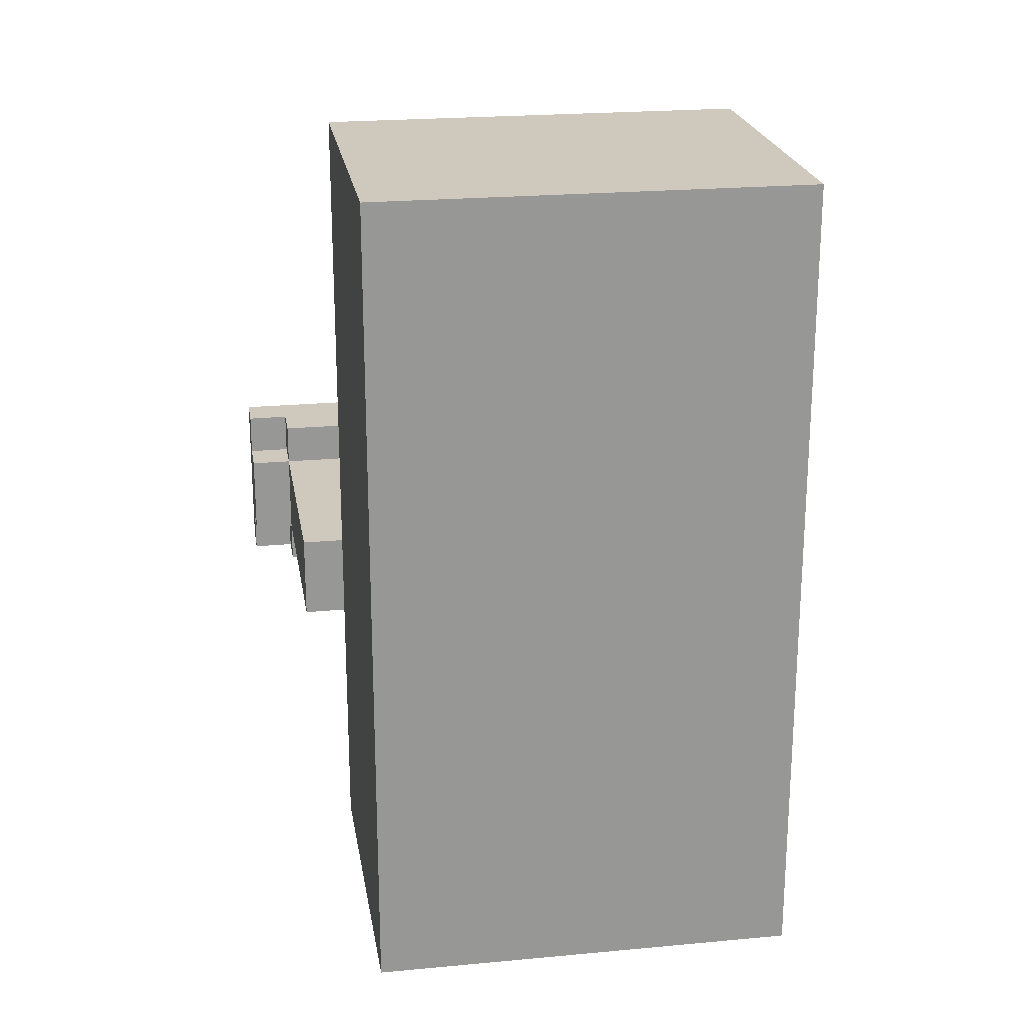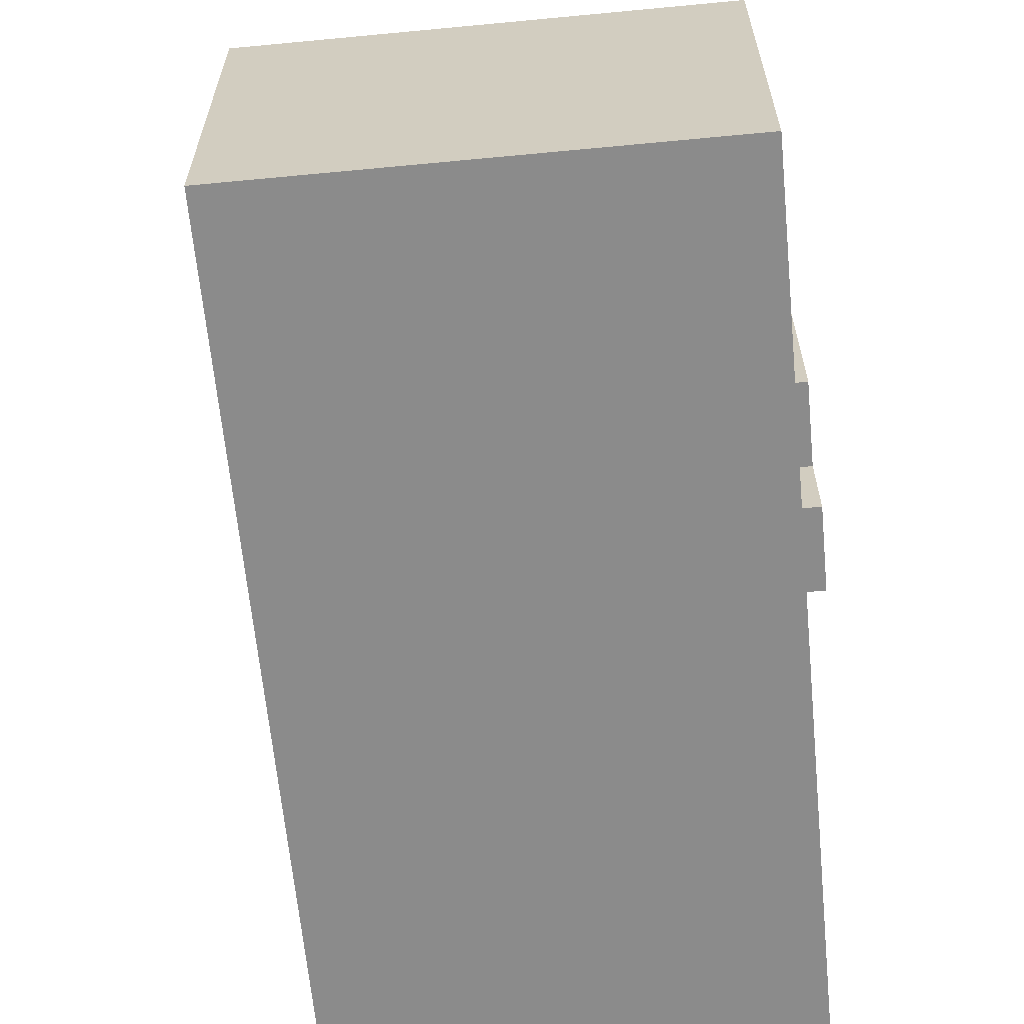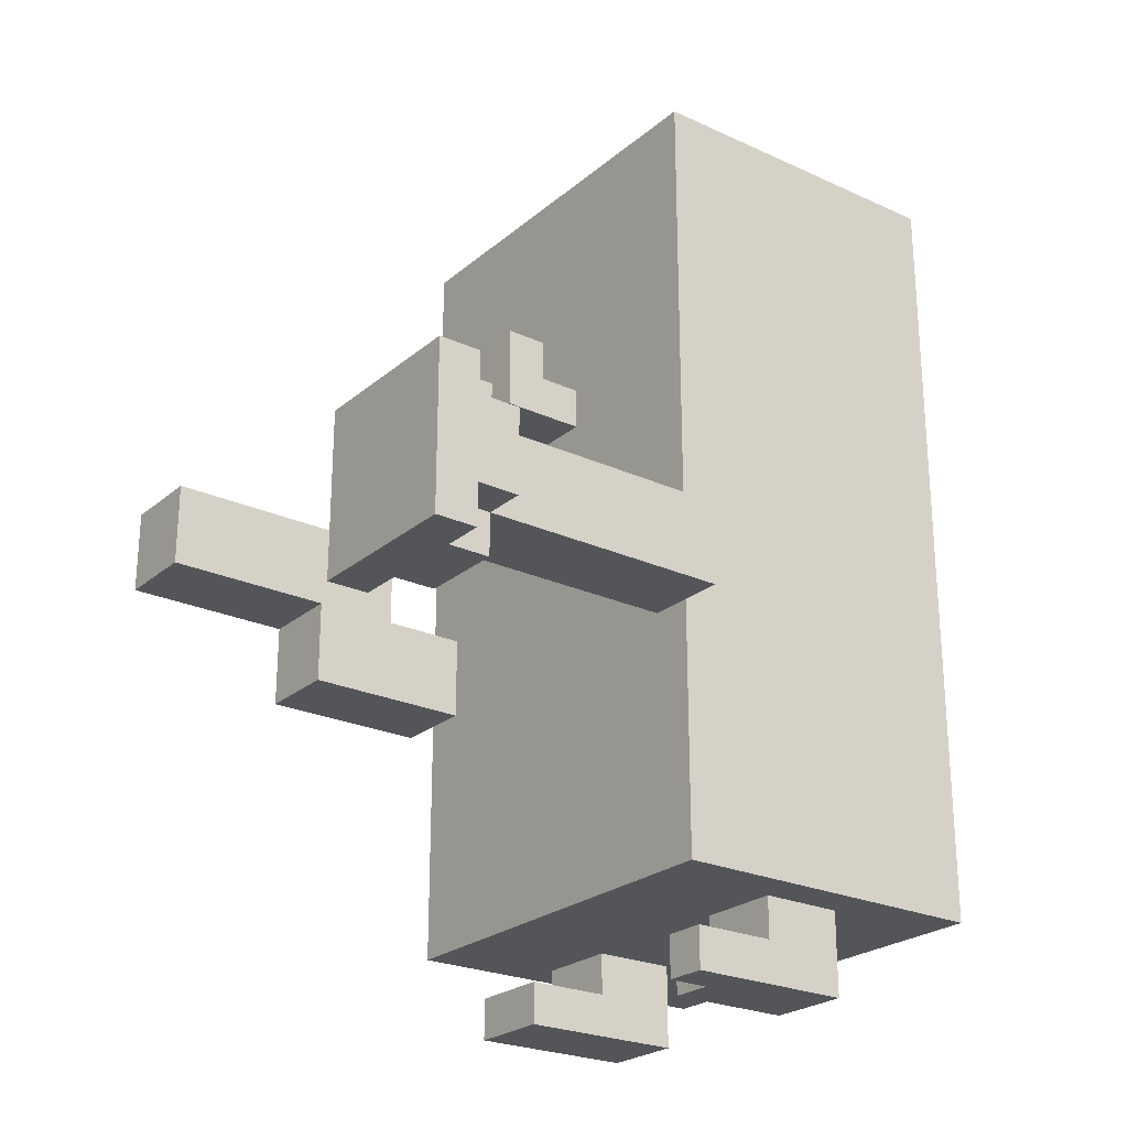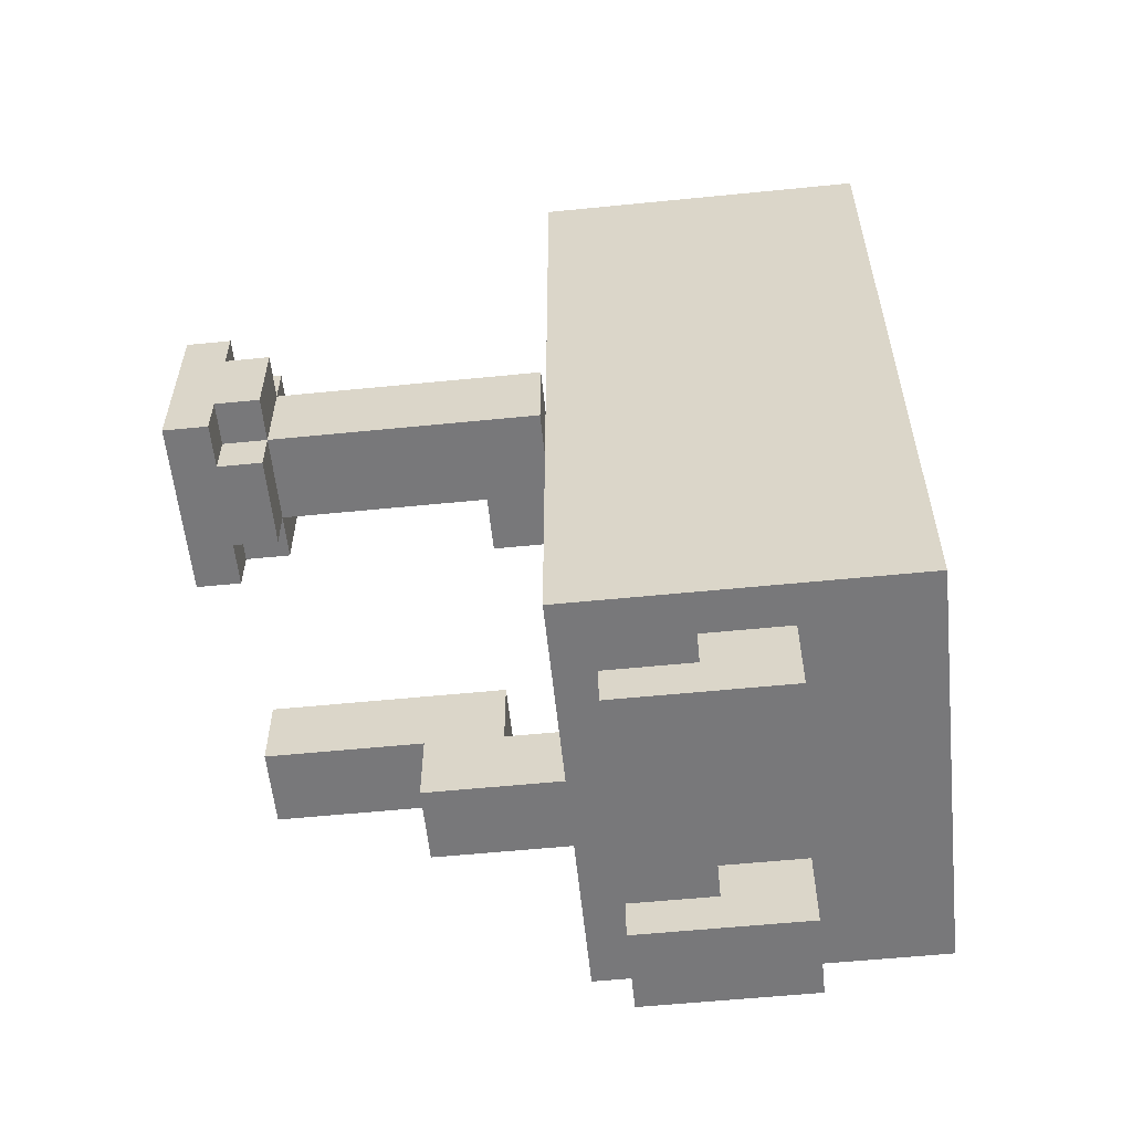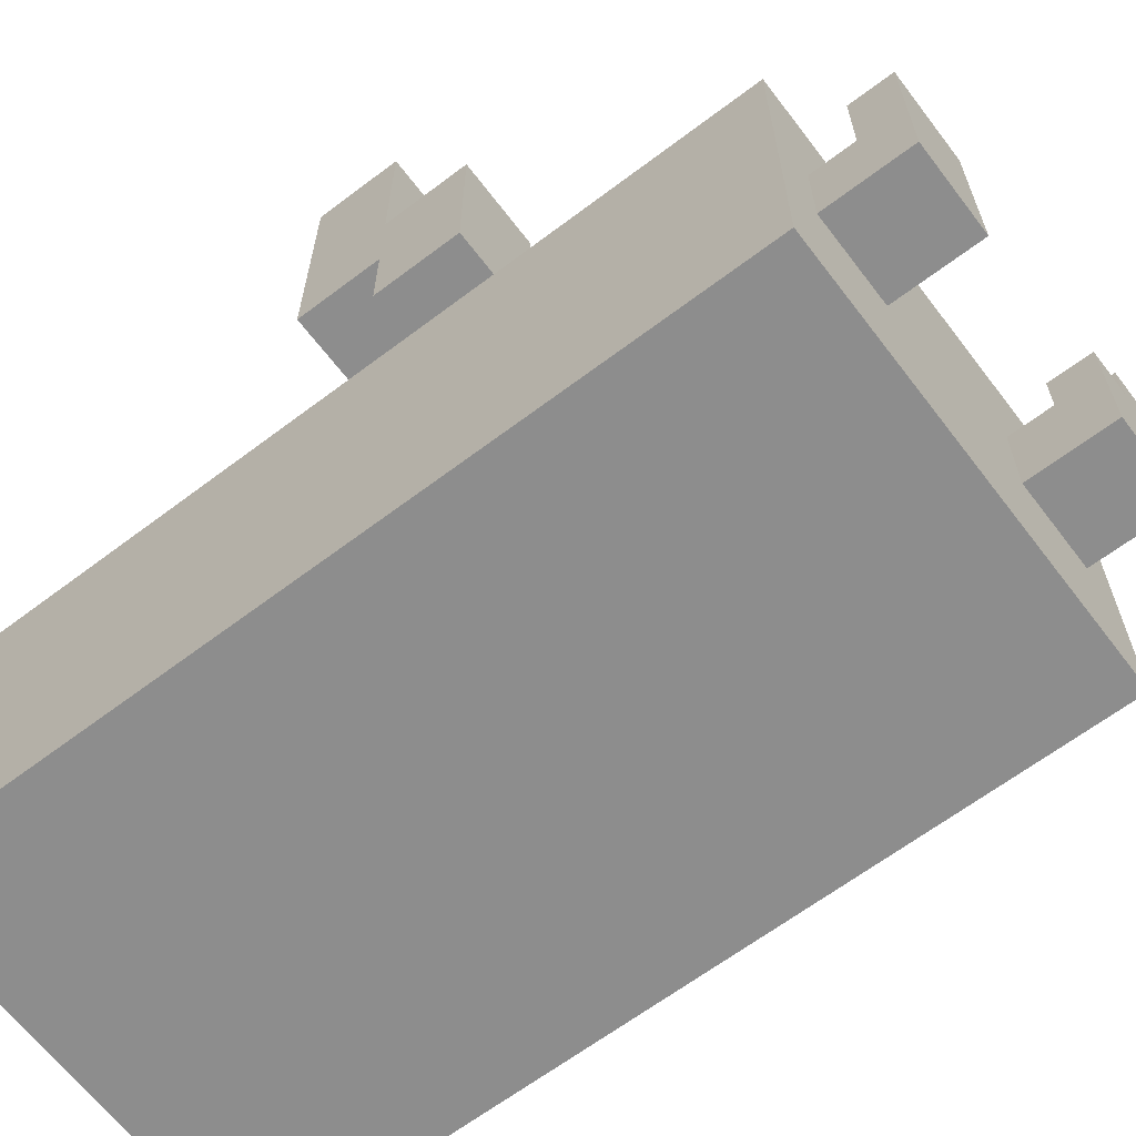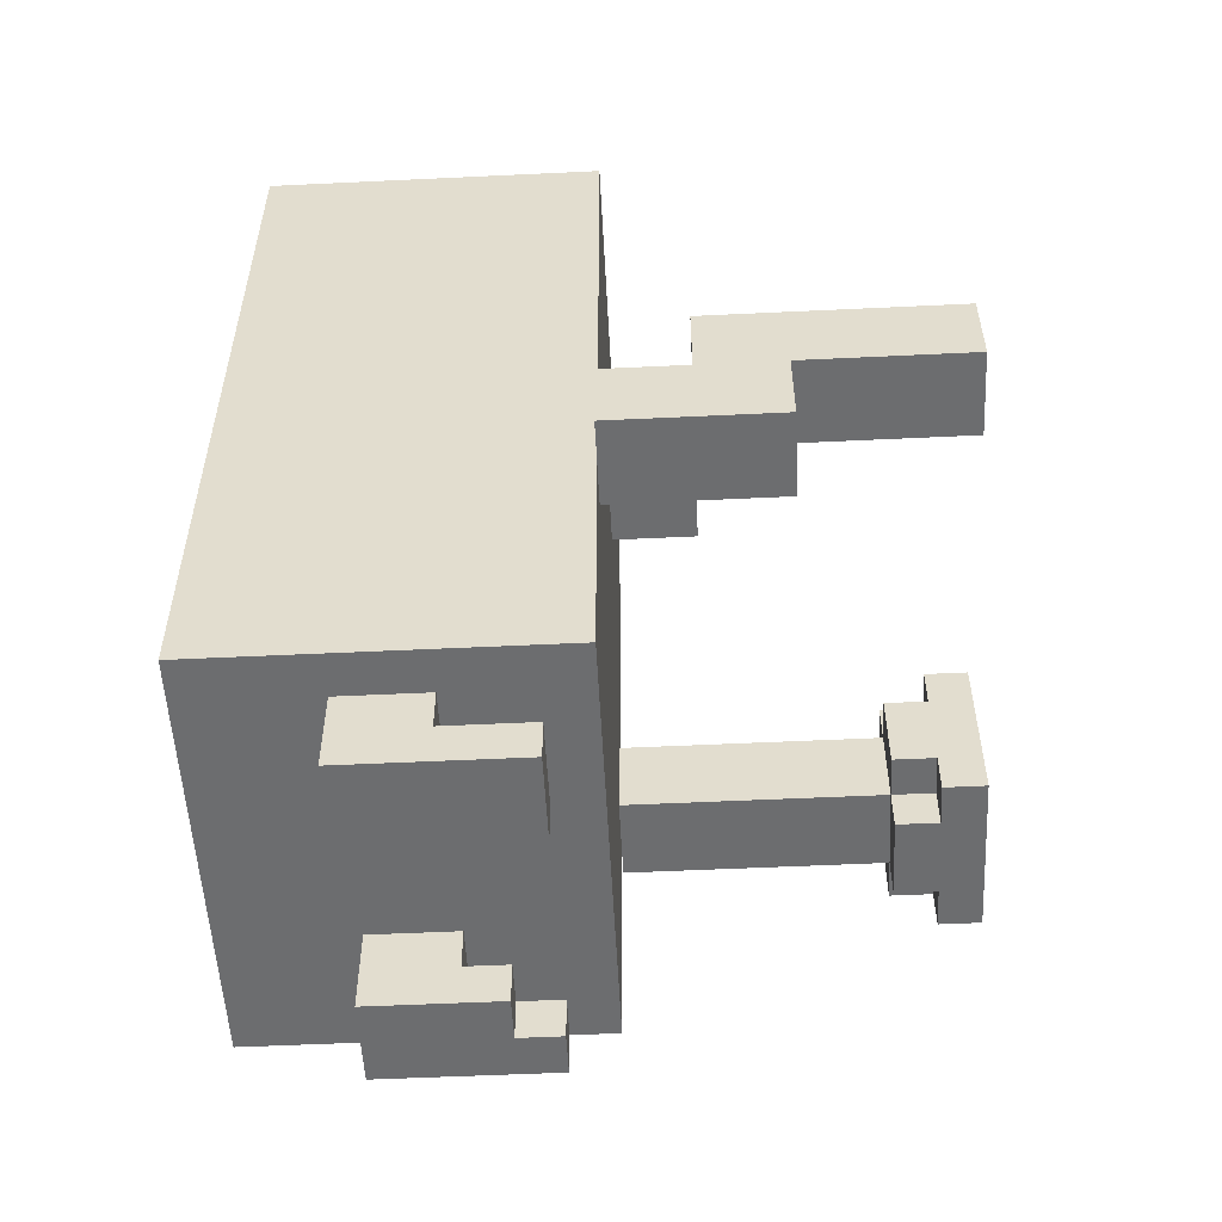
<metadata>
{"format":"obj","ext":"obj","renderer":"f3d","projection":"perspective","resolution":1024,"background":"white","views":[{"elev":22.3,"azim":170.8,"up":"+Y"},{"elev":-63.8,"azim":-174.5,"up":"+Z"},{"elev":-24.6,"azim":53.2,"up":"+Y"},{"elev":-57.6,"azim":95.9,"up":"+Y"},{"elev":-64.6,"azim":-52.7,"up":"+Z"},{"elev":-53.9,"azim":-87.1,"up":"+Y"}]}
</metadata>
<code>
g player:Basic
v -6 8 5
v -6 8 3
v -6 8 1
v -6 10 9
v -6 10 5
v -6 10 3
v -6 10 1
v -6 12 9
v -6 12 3
v -5 2 1
v -5 2 -7
v -5 8 1
v -5 10 1
v -5 12 1
v -5 12 -7
v -5 15 -1
v -5 15 -3
v -5 19 -1
v -5 19 -3
v -5 21 1
v -5 21 -7
v -4 0 -0
v -4 0 -4
v -4 1 -0
v -4 1 -2
v -4 2 -2
v -4 2 -4
v -1 14 3
v -1 14 1
v -1 15 2
v -1 15 1
v -1 16 3
v -1 16 2
v 2 0 -1
v 2 0 -4
v 2 1 -1
v 2 1 -2
v 2 2 -2
v 2 2 -4
v 3 0 -0
v 3 0 -1
v 3 1 -0
v 3 1 -1
v 3 7 9
v 3 7 8
v 3 8 8
v 3 8 7
v 3 10 8
v 3 10 7
v 3 11 9
v 3 11 8
v 4 7 8
v 4 7 7
v 4 8 8
v 4 8 7
v 4 8 3
v 4 8 1
v 4 10 8
v 4 10 7
v 4 10 3
v 4 10 1
v 4 11 8
v 4 11 7
v -4 8 5
v -4 8 3
v -4 8 1
v -4 10 9
v -4 10 5
v -4 10 3
v -4 10 1
v -4 12 9
v -4 12 3
v -2 0 -0
v -2 0 -4
v -2 1 -0
v -2 1 -2
v -2 2 -2
v -2 2 -4
v 1 14 3
v 1 14 1
v 1 15 2
v 1 15 1
v 1 16 3
v 1 16 2
v 4 0 -0
v 4 0 -4
v 4 1 -0
v 4 1 -2
v 4 2 -2
v 4 2 -4
v 5 2 1
v 5 2 -7
v 5 8 1
v 5 10 1
v 5 12 1
v 5 12 -7
v 5 15 -1
v 5 15 -3
v 5 19 -1
v 5 19 -3
v 5 21 1
v 5 21 -7
v 6 7 8
v 6 7 7
v 6 8 8
v 6 8 7
v 6 8 3
v 6 8 1
v 6 10 8
v 6 10 7
v 6 10 3
v 6 10 1
v 6 11 8
v 6 11 7
v 7 7 9
v 7 7 8
v 7 8 8
v 7 8 7
v 7 10 8
v 7 10 7
v 7 11 9
v 7 11 8
v -6 10 9
v -6 12 9
v -4 10 9
v -4 12 9
v 3 7 9
v 3 11 9
v 4 8 9
v 4 10 9
v 6 8 9
v 6 10 9
v 7 7 9
v 7 11 9
v -6 8 5
v -6 10 5
v -4 8 5
v -4 10 5
v -1 14 3
v -1 16 3
v 1 14 3
v 1 16 3
v -5 2 1
v -5 8 1
v -5 10 1
v -5 12 1
v -5 21 1
v -4 8 1
v -4 10 1
v -4 13 1
v -4 15 1
v -4 16 1
v -4 18 1
v -4 19 1
v -4 20 1
v -2 13 1
v -2 15 1
v -2 16 1
v -2 18 1
v -2 19 1
v -2 20 1
v -1 12 1
v -1 13 1
v -1 14 1
v -1 15 1
v 1 12 1
v 1 13 1
v 1 14 1
v 1 15 1
v 2 13 1
v 2 15 1
v 2 16 1
v 2 18 1
v 2 19 1
v 2 20 1
v 4 8 1
v 4 10 1
v 4 13 1
v 4 15 1
v 4 16 1
v 4 18 1
v 4 19 1
v 4 20 1
v 5 2 1
v 5 8 1
v 5 10 1
v 5 12 1
v 5 21 1
v -4 0 -0
v -4 1 -0
v -2 0 -0
v -2 1 -0
v 3 0 -0
v 3 1 -0
v 4 0 -0
v 4 1 -0
v 2 0 -1
v 2 1 -1
v 3 0 -1
v 3 1 -1
v -4 1 -2
v -4 2 -2
v -2 1 -2
v -2 2 -2
v 2 1 -2
v 2 2 -2
v 4 1 -2
v 4 2 -2
v 3 7 8
v 3 8 8
v 3 10 8
v 3 11 8
v 4 7 8
v 4 8 8
v 4 10 8
v 4 11 8
v 6 7 8
v 6 8 8
v 6 10 8
v 6 11 8
v 7 7 8
v 7 8 8
v 7 10 8
v 7 11 8
v 3 8 7
v 3 10 7
v 4 7 7
v 4 8 7
v 4 10 7
v 4 11 7
v 6 7 7
v 6 8 7
v 6 10 7
v 6 11 7
v 7 8 7
v 7 10 7
v -6 10 3
v -6 12 3
v -4 10 3
v -4 12 3
v -1 15 2
v -1 16 2
v 1 15 2
v 1 16 2
v -6 8 1
v -6 10 1
v -5 8 1
v -5 10 1
v 5 8 1
v 5 10 1
v 6 8 1
v 6 10 1
v -4 0 -4
v -4 2 -4
v -2 0 -4
v -2 2 -4
v 2 0 -4
v 2 2 -4
v 4 0 -4
v 4 2 -4
v -5 2 -7
v -5 12 -7
v -5 21 -7
v 5 2 -7
v 5 12 -7
v 5 21 -7
v -4 0 -0
v -2 0 -0
v 3 0 -0
v 4 0 -0
v 2 0 -1
v 3 0 -1
v -4 0 -4
v -2 0 -4
v 2 0 -4
v 4 0 -4
v -5 2 1
v 5 2 1
v -4 2 -2
v -2 2 -2
v 2 2 -2
v 4 2 -2
v -4 2 -4
v -2 2 -4
v 2 2 -4
v 4 2 -4
v -5 2 -7
v 5 2 -7
v 3 7 9
v 7 7 9
v 3 7 8
v 4 7 8
v 6 7 8
v 7 7 8
v 4 7 7
v 6 7 7
v 3 8 8
v 4 8 8
v 6 8 8
v 7 8 8
v 3 8 7
v 4 8 7
v 6 8 7
v 7 8 7
v -6 8 5
v -4 8 5
v -6 8 3
v -4 8 3
v 4 8 3
v 6 8 3
v -6 8 1
v -5 8 1
v -4 8 1
v 4 8 1
v 5 8 1
v 6 8 1
v -6 10 9
v -4 10 9
v -6 10 5
v -4 10 5
v -1 14 3
v 1 14 3
v -1 14 1
v 1 14 1
v -4 1 -0
v -2 1 -0
v 3 1 -0
v 4 1 -0
v 2 1 -1
v 3 1 -1
v -4 1 -2
v -2 1 -2
v 2 1 -2
v 4 1 -2
v 3 10 8
v 4 10 8
v 6 10 8
v 7 10 8
v 3 10 7
v 4 10 7
v 6 10 7
v 7 10 7
v -6 10 3
v -4 10 3
v 4 10 3
v 6 10 3
v -6 10 1
v -5 10 1
v -4 10 1
v 4 10 1
v 5 10 1
v 6 10 1
v 3 11 9
v 7 11 9
v 3 11 8
v 4 11 8
v 6 11 8
v 7 11 8
v 4 11 7
v 6 11 7
v -6 12 9
v -4 12 9
v -6 12 3
v -4 12 3
v -1 15 2
v 1 15 2
v -1 15 1
v 1 15 1
v -1 16 3
v 1 16 3
v -1 16 2
v 1 16 2
v -5 21 1
v 5 21 1
v -5 21 -7
v 5 21 -7
f 5 2 1
f 6 3 2
f 6 2 5
f 7 3 6
f 8 5 4
f 8 6 5
f 9 6 8
f 12 11 10
f 13 11 12
f 14 11 13
f 15 11 14
f 16 15 14
f 17 15 16
f 18 16 14
f 18 17 16
f 19 15 17
f 19 17 18
f 20 18 14
f 20 19 18
f 21 15 19
f 21 19 20
f 24 23 22
f 25 23 24
f 26 23 25
f 27 23 26
f 30 29 28
f 31 29 30
f 32 30 28
f 33 30 32
f 36 35 34
f 37 35 36
f 38 35 37
f 39 35 38
f 42 41 40
f 43 41 42
f 46 45 44
f 48 46 44
f 48 47 46
f 49 47 48
f 50 48 44
f 51 48 50
f 54 53 52
f 55 53 54
f 59 56 55
f 60 57 56
f 60 56 59
f 61 57 60
f 62 59 58
f 63 59 62
f 64 65 68
f 65 66 69
f 68 65 69
f 69 66 70
f 67 68 71
f 68 69 71
f 71 69 72
f 73 74 75
f 75 74 76
f 76 74 77
f 77 74 78
f 79 80 81
f 81 80 82
f 79 81 83
f 83 81 84
f 85 86 87
f 87 86 88
f 88 86 89
f 89 86 90
f 91 92 93
f 93 92 94
f 94 92 95
f 95 92 96
f 95 96 97
f 97 96 98
f 95 97 99
f 97 98 99
f 98 96 100
f 99 98 100
f 95 99 101
f 99 100 101
f 100 96 102
f 101 100 102
f 103 104 105
f 105 104 106
f 106 107 110
f 107 108 111
f 110 107 111
f 111 108 112
f 109 110 113
f 113 110 114
f 115 116 117
f 115 117 119
f 117 118 119
f 119 118 120
f 115 119 121
f 121 119 122
f 125 124 123
f 126 124 125
f 129 128 127
f 130 128 129
f 131 129 127
f 131 130 129
f 132 128 130
f 132 130 131
f 133 131 127
f 133 132 131
f 134 128 132
f 134 132 133
f 137 136 135
f 138 136 137
f 141 140 139
f 142 140 141
f 148 144 143
f 149 146 145
f 150 147 146
f 151 147 150
f 152 147 151
f 153 147 152
f 154 147 153
f 155 147 154
f 156 150 146
f 156 151 150
f 157 152 151
f 157 151 156
f 158 153 152
f 158 152 157
f 159 154 153
f 159 153 158
f 160 155 154
f 160 154 159
f 161 147 155
f 161 155 160
f 162 149 148
f 162 146 149
f 162 161 160
f 162 158 157
f 162 157 156
f 162 156 146
f 162 159 158
f 162 160 159
f 163 161 162
f 164 161 163
f 165 161 164
f 166 162 148
f 166 163 162
f 167 164 163
f 167 163 166
f 168 164 167
f 169 161 165
f 170 168 167
f 170 169 168
f 170 167 166
f 171 161 169
f 171 169 170
f 172 161 171
f 173 161 172
f 174 161 173
f 175 147 161
f 175 161 174
f 176 148 143
f 176 166 148
f 177 166 176
f 178 170 166
f 178 171 170
f 179 172 171
f 179 171 178
f 180 173 172
f 180 172 179
f 181 174 173
f 181 173 180
f 182 175 174
f 182 174 181
f 183 147 175
f 183 175 182
f 184 176 143
f 185 176 184
f 186 166 177
f 187 180 179
f 187 166 186
f 187 182 181
f 187 181 180
f 187 183 182
f 187 179 178
f 187 178 166
f 188 147 183
f 188 183 187
f 191 190 189
f 192 190 191
f 195 194 193
f 196 194 195
f 199 198 197
f 200 198 199
f 203 202 201
f 204 202 203
f 207 206 205
f 208 206 207
f 209 210 213
f 213 210 214
f 211 212 215
f 215 212 216
f 217 218 221
f 221 218 222
f 219 220 223
f 223 220 224
f 225 226 228
f 228 226 229
f 227 228 231
f 231 228 232
f 229 230 233
f 233 230 234
f 232 233 235
f 235 233 236
f 237 238 239
f 239 238 240
f 241 242 243
f 243 242 244
f 245 246 247
f 247 246 248
f 249 250 251
f 251 250 252
f 253 254 255
f 255 254 256
f 257 258 259
f 259 258 260
f 261 262 264
f 262 263 265
f 264 262 265
f 265 263 266
f 272 270 269
f 273 268 267
f 274 268 273
f 275 272 271
f 276 270 272
f 276 272 275
f 279 278 277
f 280 278 279
f 281 278 280
f 282 278 281
f 283 279 277
f 284 281 280
f 285 281 284
f 286 278 282
f 287 285 284
f 287 286 285
f 287 283 277
f 287 284 283
f 288 278 286
f 288 286 287
f 291 290 289
f 292 290 291
f 293 290 292
f 294 290 293
f 295 293 292
f 296 293 295
f 301 298 297
f 302 298 301
f 303 300 299
f 304 300 303
f 307 306 305
f 308 306 307
f 309 303 302
f 310 303 309
f 311 308 307
f 312 308 311
f 313 308 312
f 314 310 309
f 315 310 314
f 316 310 315
f 319 318 317
f 320 318 319
f 323 322 321
f 324 322 323
f 327 328 330
f 325 326 331
f 331 326 332
f 329 330 333
f 330 328 334
f 333 330 334
f 335 336 339
f 339 336 340
f 337 338 341
f 341 338 342
f 340 341 345
f 345 341 346
f 343 344 347
f 347 344 348
f 348 344 349
f 345 346 350
f 350 346 351
f 351 346 352
f 353 354 355
f 355 354 356
f 356 354 357
f 357 354 358
f 356 357 359
f 359 357 360
f 361 362 363
f 363 362 364
f 365 366 367
f 367 366 368
f 369 370 371
f 371 370 372
f 373 374 375
f 375 374 376

</code>
